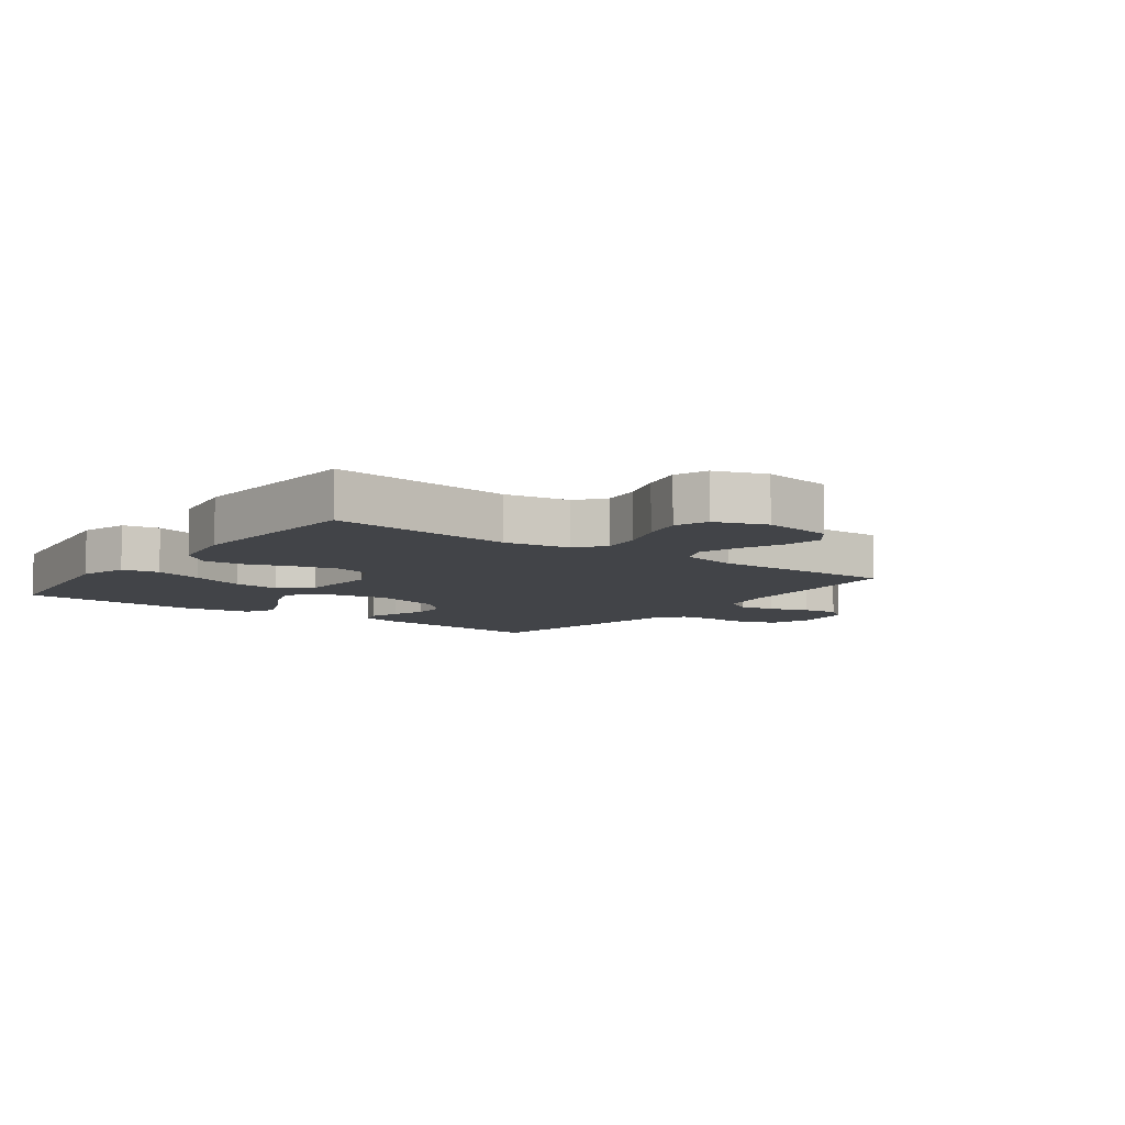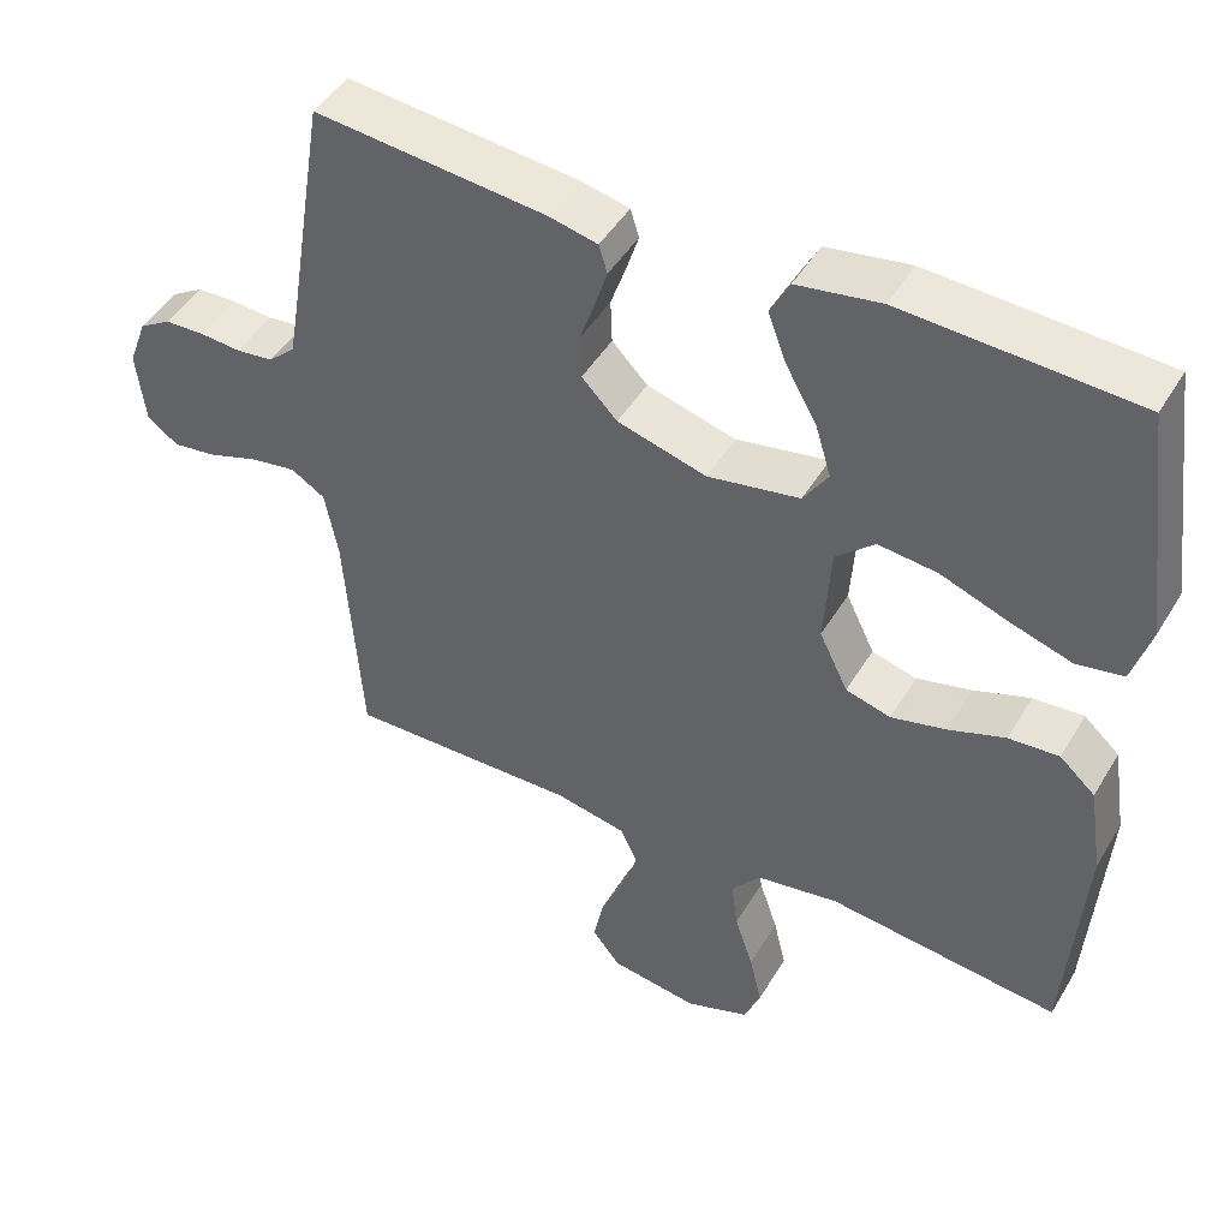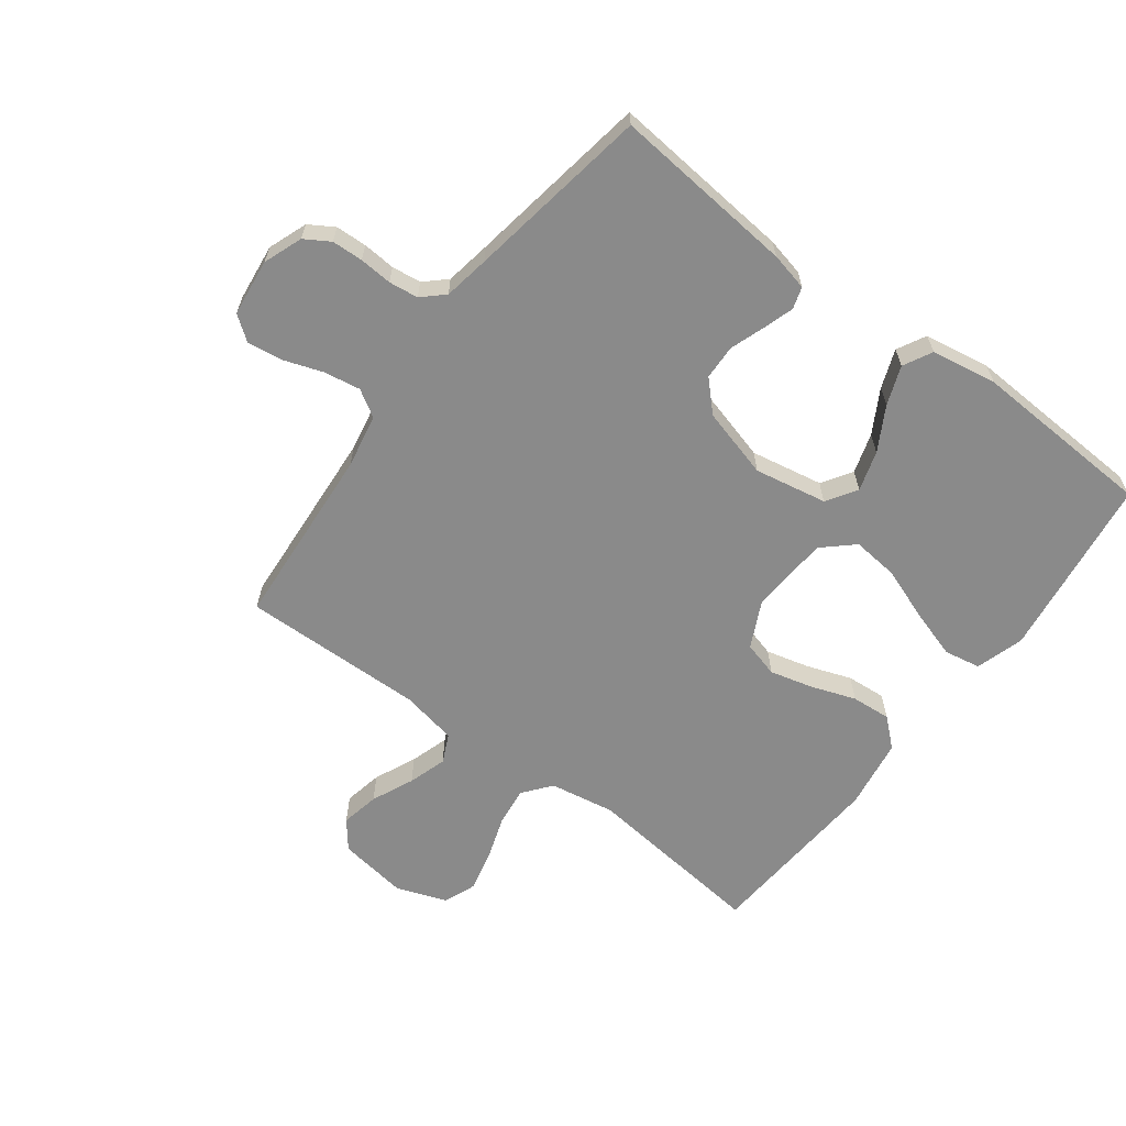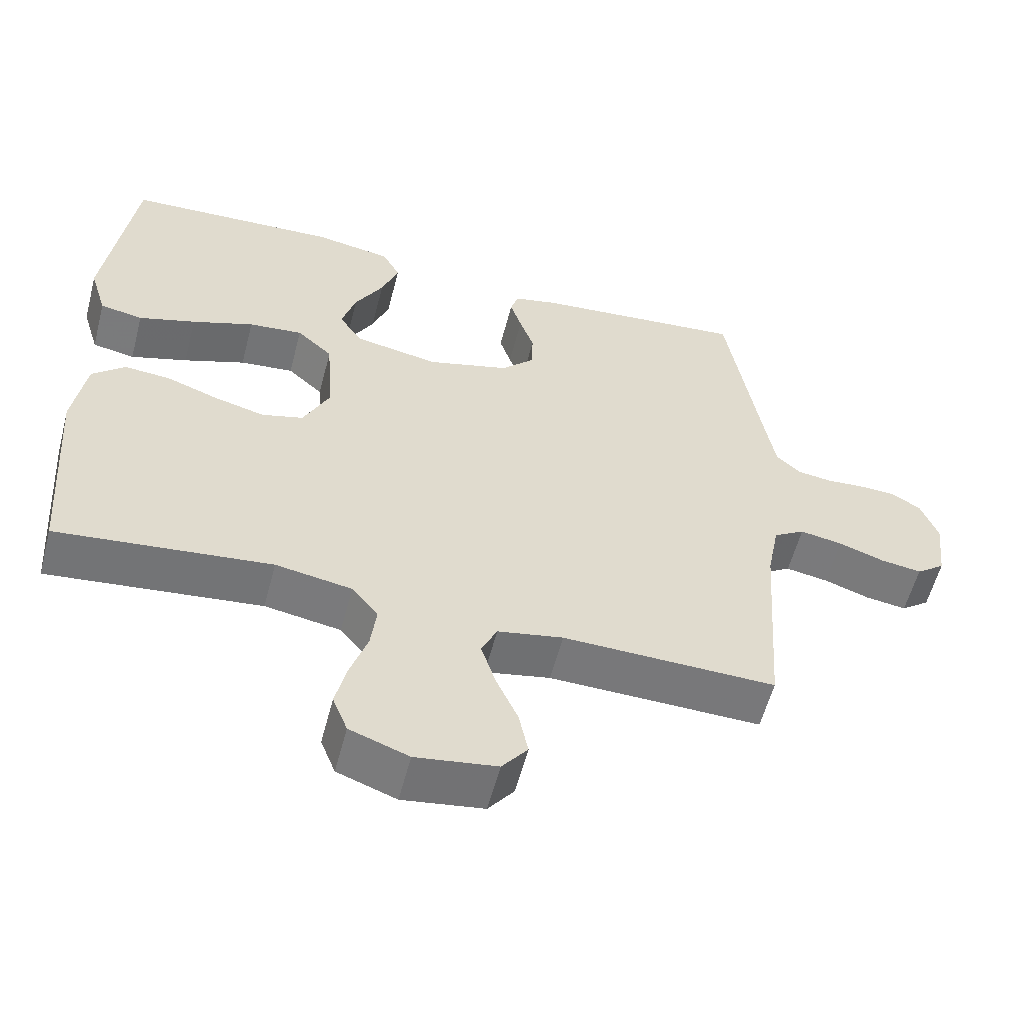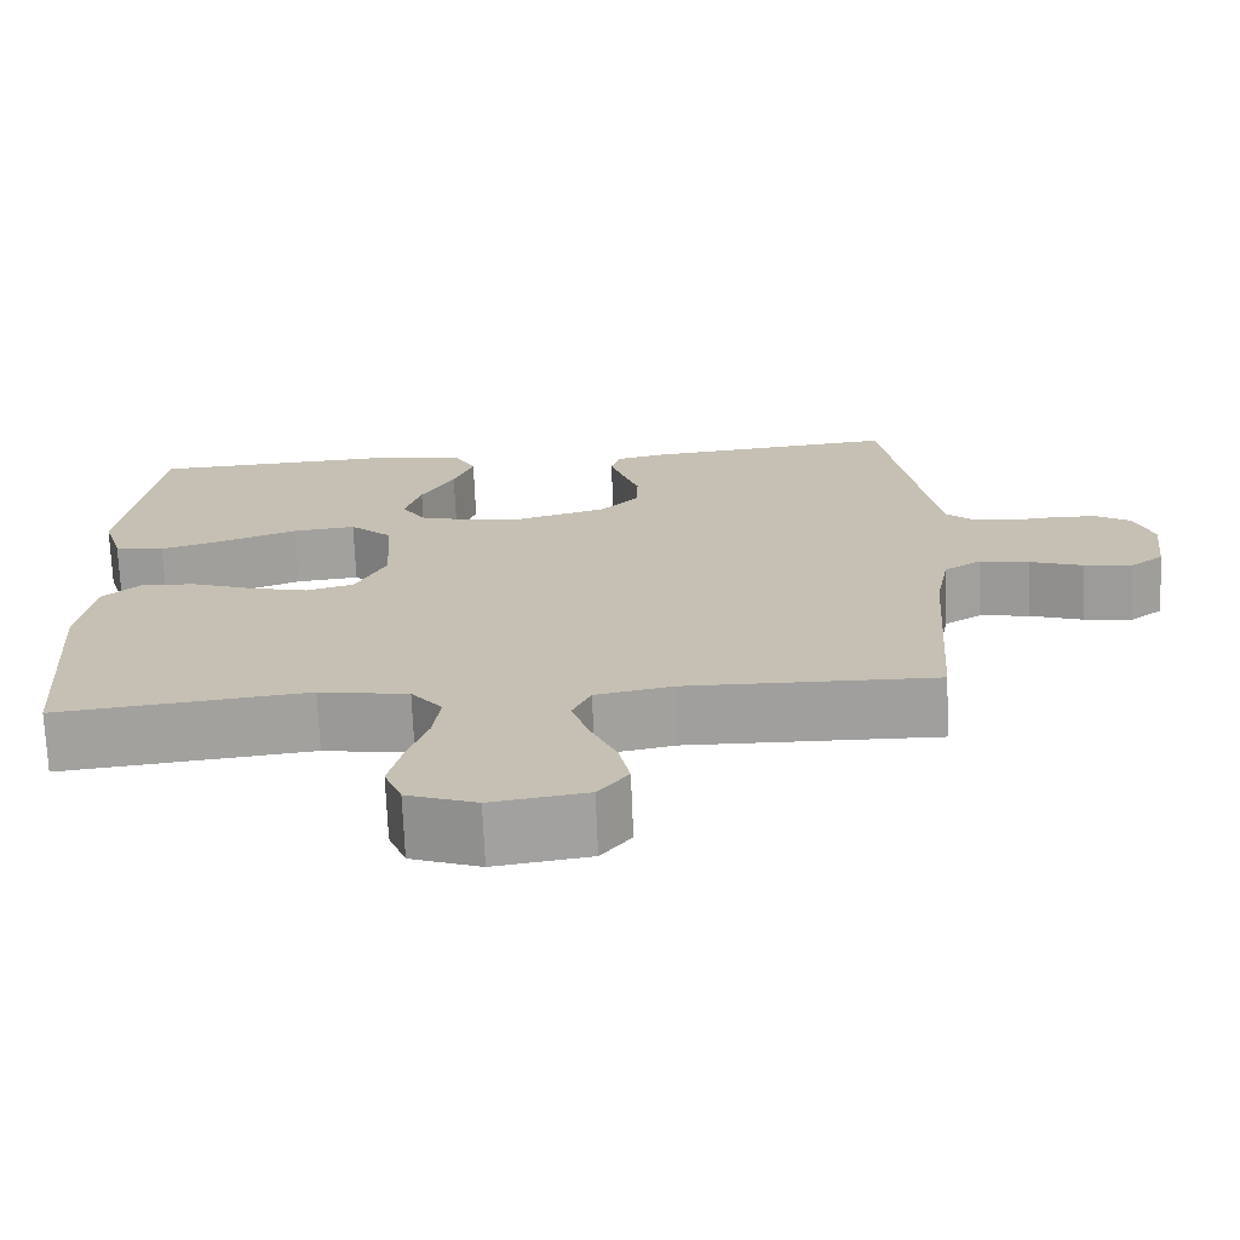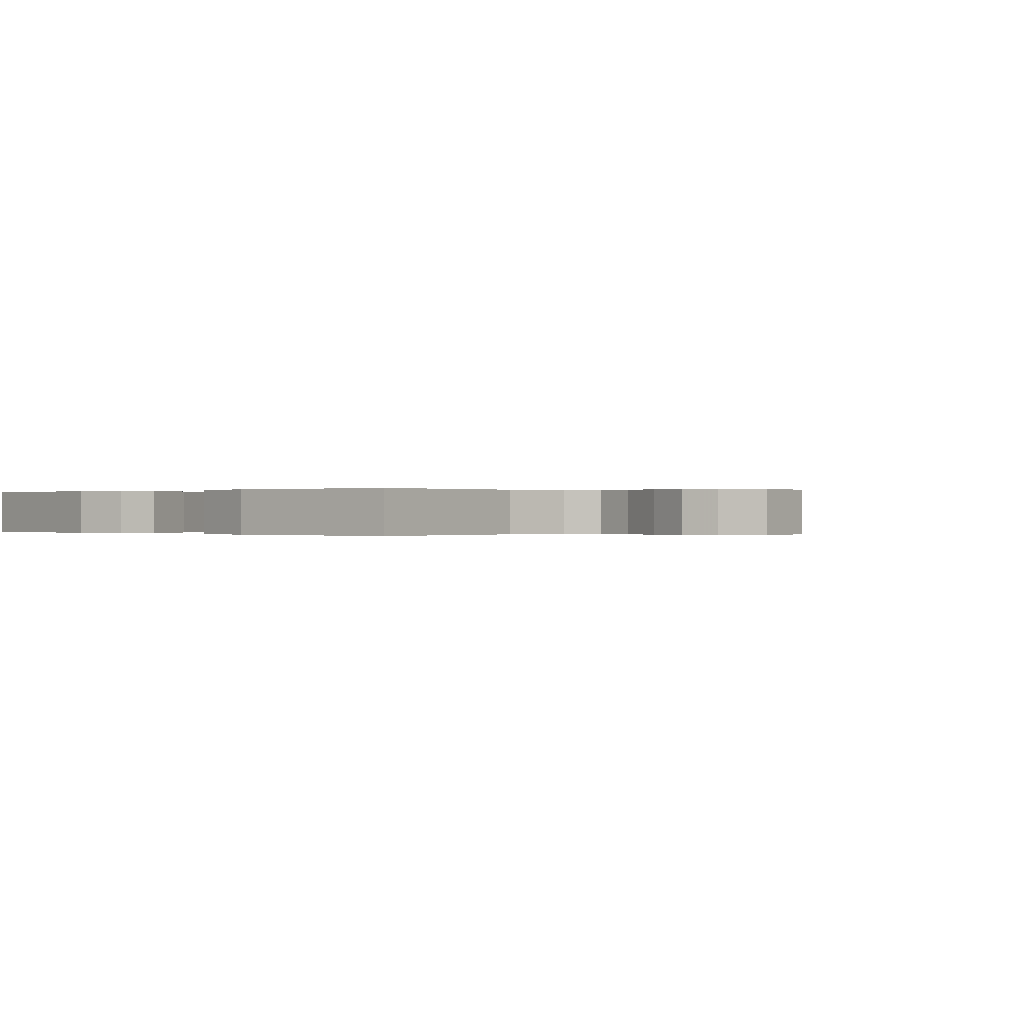
<metadata>
{"format":"obj","ext":"obj","renderer":"f3d","projection":"perspective","resolution":1024,"background":"white","views":[{"elev":-8.0,"azim":143.7,"up":"+Y"},{"elev":46.4,"azim":29.4,"up":"+Z"},{"elev":-63.4,"azim":-36.8,"up":"+Y"},{"elev":-57.3,"azim":165.4,"up":"+Z"},{"elev":-71.5,"azim":-177.6,"up":"+Z"},{"elev":0.0,"azim":133.5,"up":"+Y"}]}
</metadata>
<code>
v 0.5 0.07 -0.5
v 0.2 0.07 -0.467
v 0.093 0.07 -0.485
v 0.056 0.07 -0.531
v 0.064 0.07 -0.595
v 0.088 0.07 -0.666
v 0.104 0.07 -0.734
v 0.083 0.07 -0.787
v 0 0.07 -0.817
v -0.114 0.07 -0.8
v -0.15 0.07 -0.754
v -0.137 0.07 -0.691
v -0.106 0.07 -0.622
v -0.086 0.07 -0.559
v -0.108 0.07 -0.512
v -0.2 0.07 -0.494
v -0.5 0.07 -0.5
v -0.521 0.07 -0.2
v -0.538 0.07 -0.111
v -0.582 0.07 -0.084
v -0.642 0.07 -0.094
v -0.706 0.07 -0.116
v -0.764 0.07 -0.124
v -0.804 0.07 -0.094
v -0.815 0.07 0
v -0.791 0.07 0.064
v -0.75 0.07 0.089
v -0.699 0.07 0.091
v -0.645 0.07 0.087
v -0.597 0.07 0.093
v -0.562 0.07 0.125
v -0.549 0.07 0.2
v -0.5 0.07 0.5
v -0.2 0.07 0.471
v -0.138 0.07 0.457
v -0.127 0.07 0.421
v -0.143 0.07 0.371
v -0.163 0.07 0.314
v -0.161 0.07 0.257
v -0.115 0.07 0.21
v 0 0.07 0.178
v 0.119 0.07 0.2
v 0.151 0.07 0.249
v 0.131 0.07 0.315
v 0.091 0.07 0.386
v 0.067 0.07 0.45
v 0.092 0.07 0.497
v 0.2 0.07 0.515
v 0.5 0.07 0.5
v 0.54 0.07 0.2
v 0.516 0.07 0.121
v 0.456 0.07 0.11
v 0.376 0.07 0.135
v 0.289 0.07 0.167
v 0.213 0.07 0.175
v 0.163 0.07 0.13
v 0.154 0.07 0
v 0.191 0.07 -0.076
v 0.249 0.07 -0.092
v 0.32 0.07 -0.074
v 0.393 0.07 -0.048
v 0.458 0.07 -0.043
v 0.504 0.07 -0.084
v 0.522 0.07 -0.2
v 0.5 0 -0.5
v 0.2 0 -0.467
v 0.093 0 -0.485
v 0.056 0 -0.531
v 0.064 0 -0.595
v 0.088 0 -0.666
v 0.104 0 -0.734
v 0.083 0 -0.787
v 0 0 -0.817
v -0.114 0 -0.8
v -0.15 0 -0.754
v -0.137 0 -0.691
v -0.106 0 -0.622
v -0.086 0 -0.559
v -0.108 0 -0.512
v -0.2 0 -0.494
v -0.5 0 -0.5
v -0.521 0 -0.2
v -0.538 0 -0.111
v -0.582 0 -0.084
v -0.642 0 -0.094
v -0.706 0 -0.116
v -0.764 0 -0.124
v -0.804 0 -0.094
v -0.815 0 0
v -0.791 0 0.064
v -0.75 0 0.089
v -0.699 0 0.091
v -0.645 0 0.087
v -0.597 0 0.093
v -0.562 0 0.125
v -0.549 0 0.2
v -0.5 0 0.5
v -0.2 0 0.471
v -0.138 0 0.457
v -0.127 0 0.421
v -0.143 0 0.371
v -0.163 0 0.314
v -0.161 0 0.257
v -0.115 0 0.21
v 0 0 0.178
v 0.119 0 0.2
v 0.151 0 0.249
v 0.131 0 0.315
v 0.091 0 0.386
v 0.067 0 0.45
v 0.092 0 0.497
v 0.2 0 0.515
v 0.5 0 0.5
v 0.54 0 0.2
v 0.516 0 0.121
v 0.456 0 0.11
v 0.376 0 0.135
v 0.289 0 0.167
v 0.213 0 0.175
v 0.163 0 0.13
v 0.154 0 0
v 0.191 0 -0.076
v 0.249 0 -0.092
v 0.32 0 -0.074
v 0.393 0 -0.048
v 0.458 0 -0.043
v 0.504 0 -0.084
v 0.522 0 -0.2
f 63 64 1 2
f 60 61 62 63
f 59 60 63 2
f 58 59 2 3
f 57 58 3 4
f 56 57 4
f 51 52 53 54
f 49 50 51 54
f 49 54 55
f 48 49 55 56
f 44 45 46 47
f 43 44 47 48
f 35 36 37 38
f 33 34 35 38
f 32 33 38 39
f 31 32 39 40
f 26 27 28 29
f 26 29 30
f 25 26 30
f 24 25 30
f 21 22 23 24
f 20 21 24 30
f 19 20 30 31
f 16 17 18
f 15 16 18 19
f 10 11 12 13
f 10 13 14
f 9 10 14
f 8 9 14
f 5 6 7 8
f 4 5 8 14
f 43 48 56 4
f 19 31 40 41
f 15 19 41 42
f 15 42 43
f 4 14 15 43
f 66 65 128 127
f 127 126 125 124
f 66 127 124 123
f 67 66 123 122
f 68 67 122 121
f 68 121 120
f 118 117 116 115
f 118 115 114 113
f 119 118 113
f 120 119 113 112
f 111 110 109 108
f 112 111 108 107
f 102 101 100 99
f 102 99 98 97
f 103 102 97 96
f 104 103 96 95
f 93 92 91 90
f 94 93 90
f 94 90 89
f 94 89 88
f 88 87 86 85
f 94 88 85 84
f 95 94 84 83
f 82 81 80
f 83 82 80 79
f 77 76 75 74
f 78 77 74
f 78 74 73
f 78 73 72
f 72 71 70 69
f 78 72 69 68
f 68 120 112 107
f 105 104 95 83
f 106 105 83 79
f 107 106 79
f 107 79 78 68
f 1 65 66 2
f 2 66 67 3
f 3 67 68 4
f 4 68 69 5
f 5 69 70 6
f 6 70 71 7
f 7 71 72 8
f 8 72 73 9
f 9 73 74 10
f 10 74 75 11
f 11 75 76 12
f 12 76 77 13
f 13 77 78 14
f 14 78 79 15
f 15 79 80 16
f 16 80 81 17
f 17 81 82 18
f 18 82 83 19
f 19 83 84 20
f 20 84 85 21
f 21 85 86 22
f 22 86 87 23
f 23 87 88 24
f 24 88 89 25
f 25 89 90 26
f 26 90 91 27
f 27 91 92 28
f 28 92 93 29
f 29 93 94 30
f 30 94 95 31
f 31 95 96 32
f 32 96 97 33
f 33 97 98 34
f 34 98 99 35
f 35 99 100 36
f 36 100 101 37
f 37 101 102 38
f 38 102 103 39
f 39 103 104 40
f 40 104 105 41
f 41 105 106 42
f 42 106 107 43
f 43 107 108 44
f 44 108 109 45
f 45 109 110 46
f 46 110 111 47
f 47 111 112 48
f 48 112 113 49
f 49 113 114 50
f 50 114 115 51
f 51 115 116 52
f 52 116 117 53
f 53 117 118 54
f 54 118 119 55
f 55 119 120 56
f 56 120 121 57
f 57 121 122 58
f 58 122 123 59
f 59 123 124 60
f 60 124 125 61
f 61 125 126 62
f 62 126 127 63
f 63 127 128 64
f 64 128 65 1

</code>
